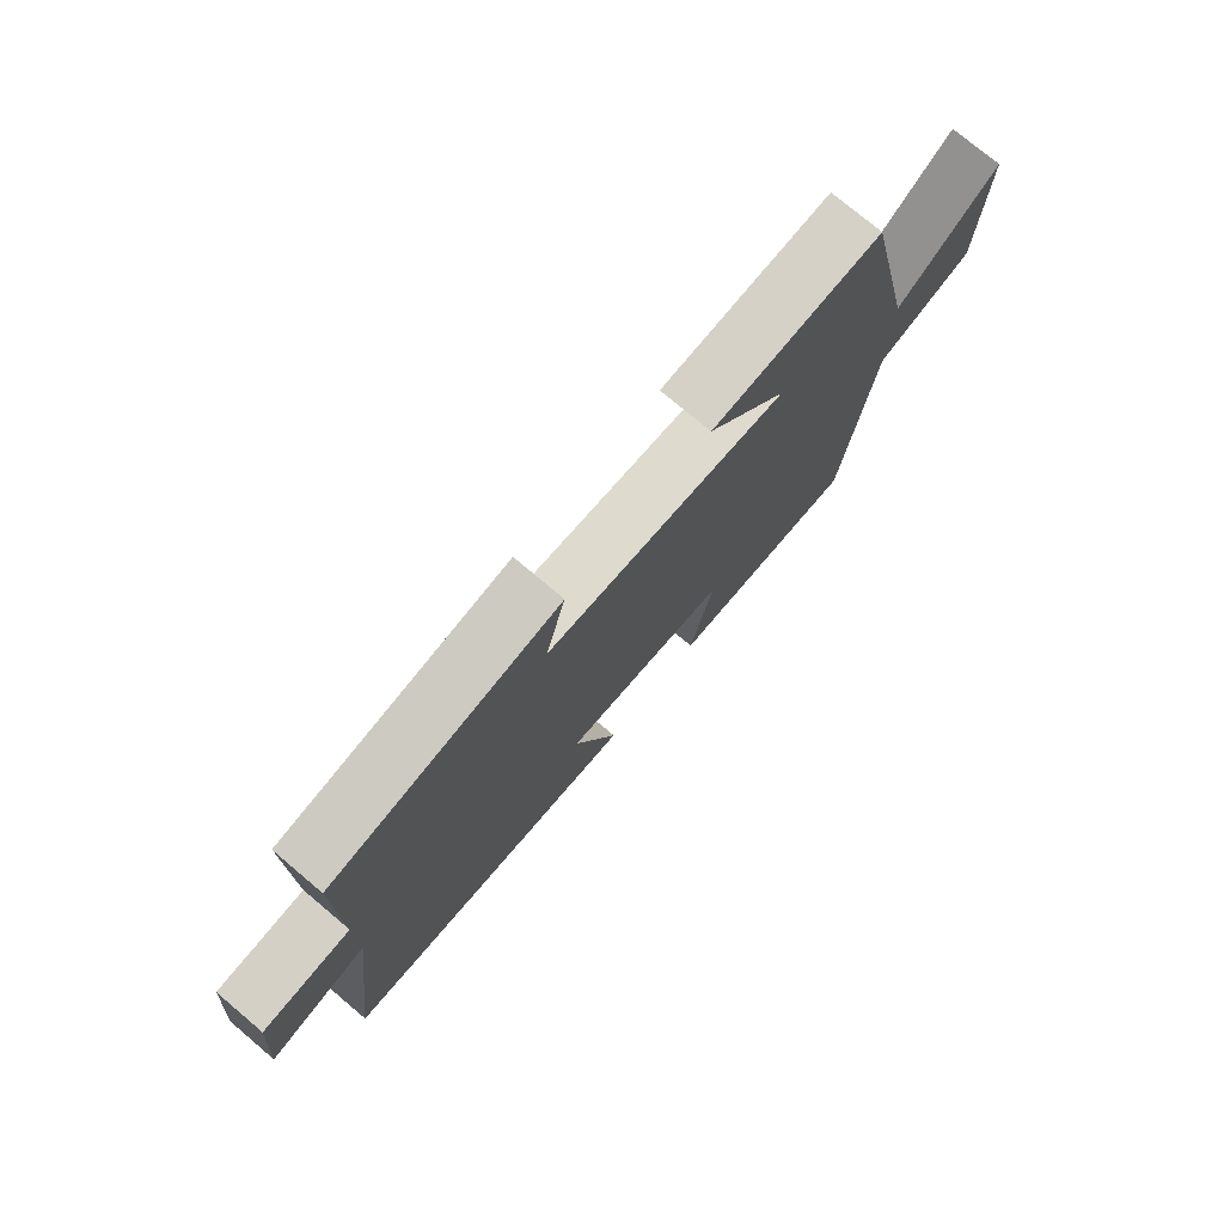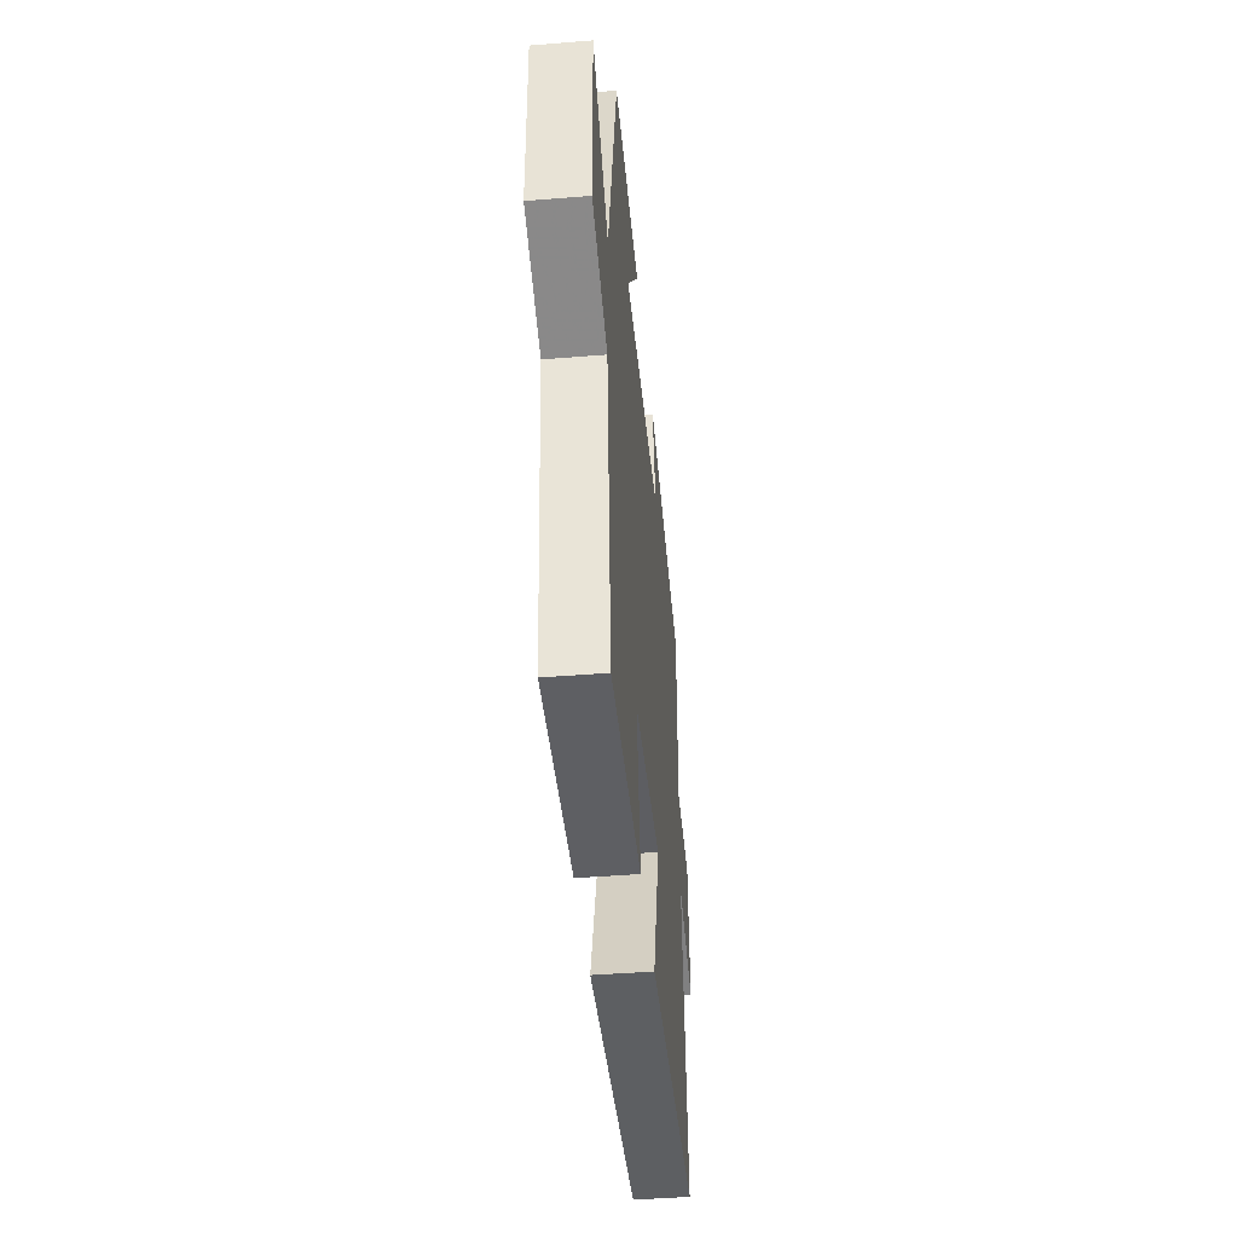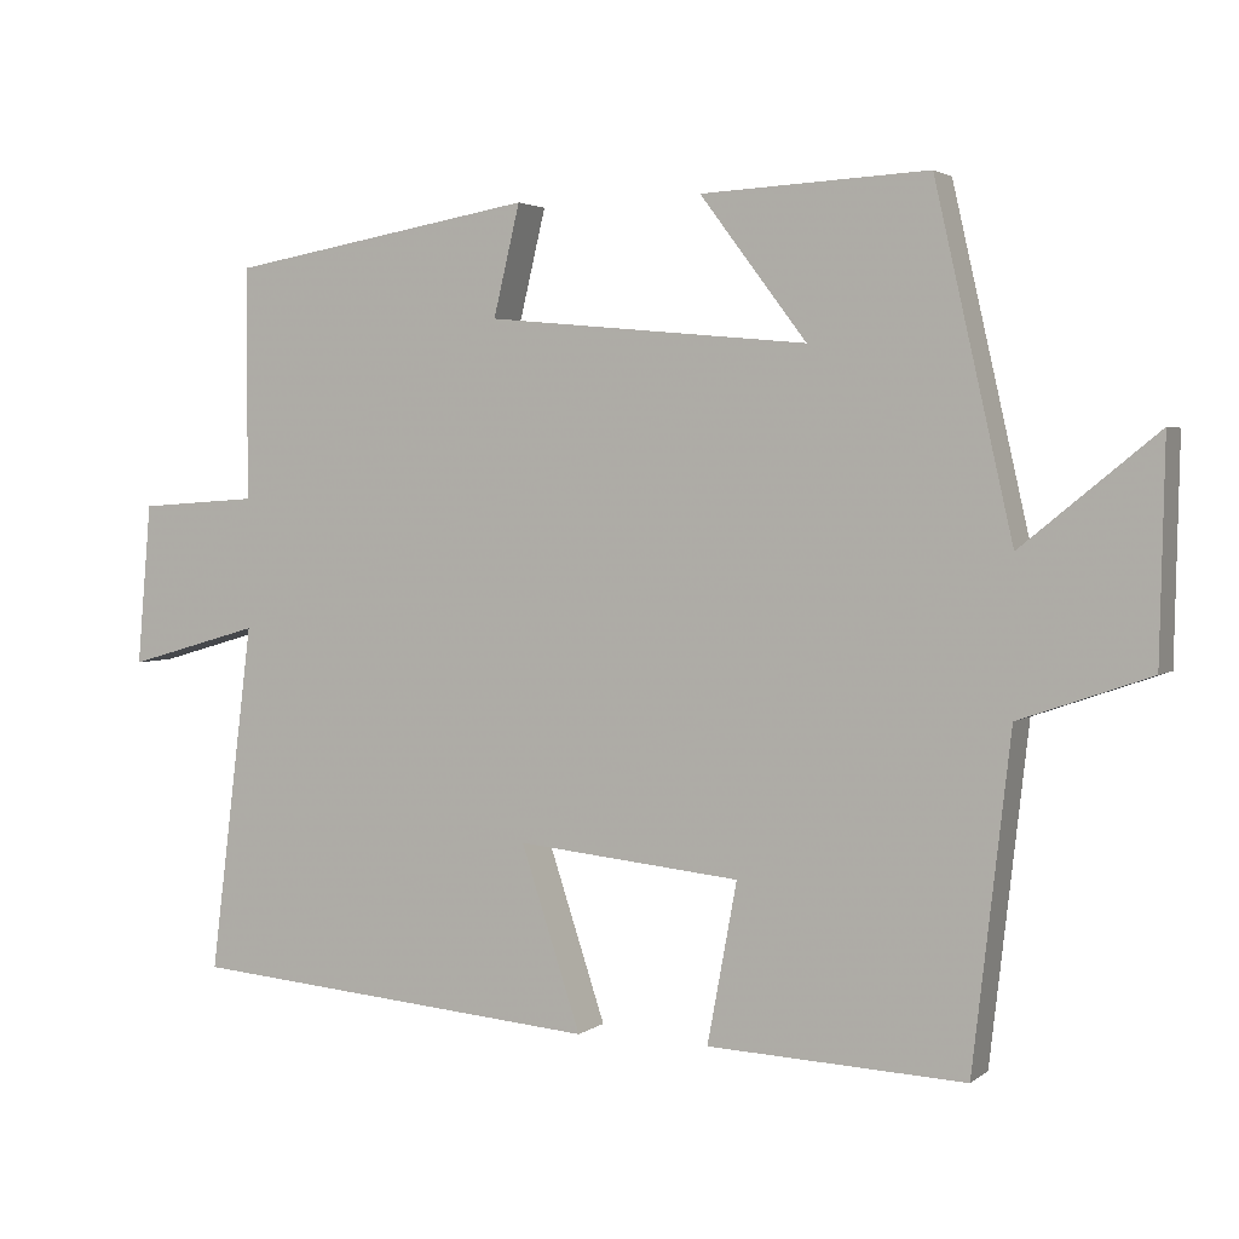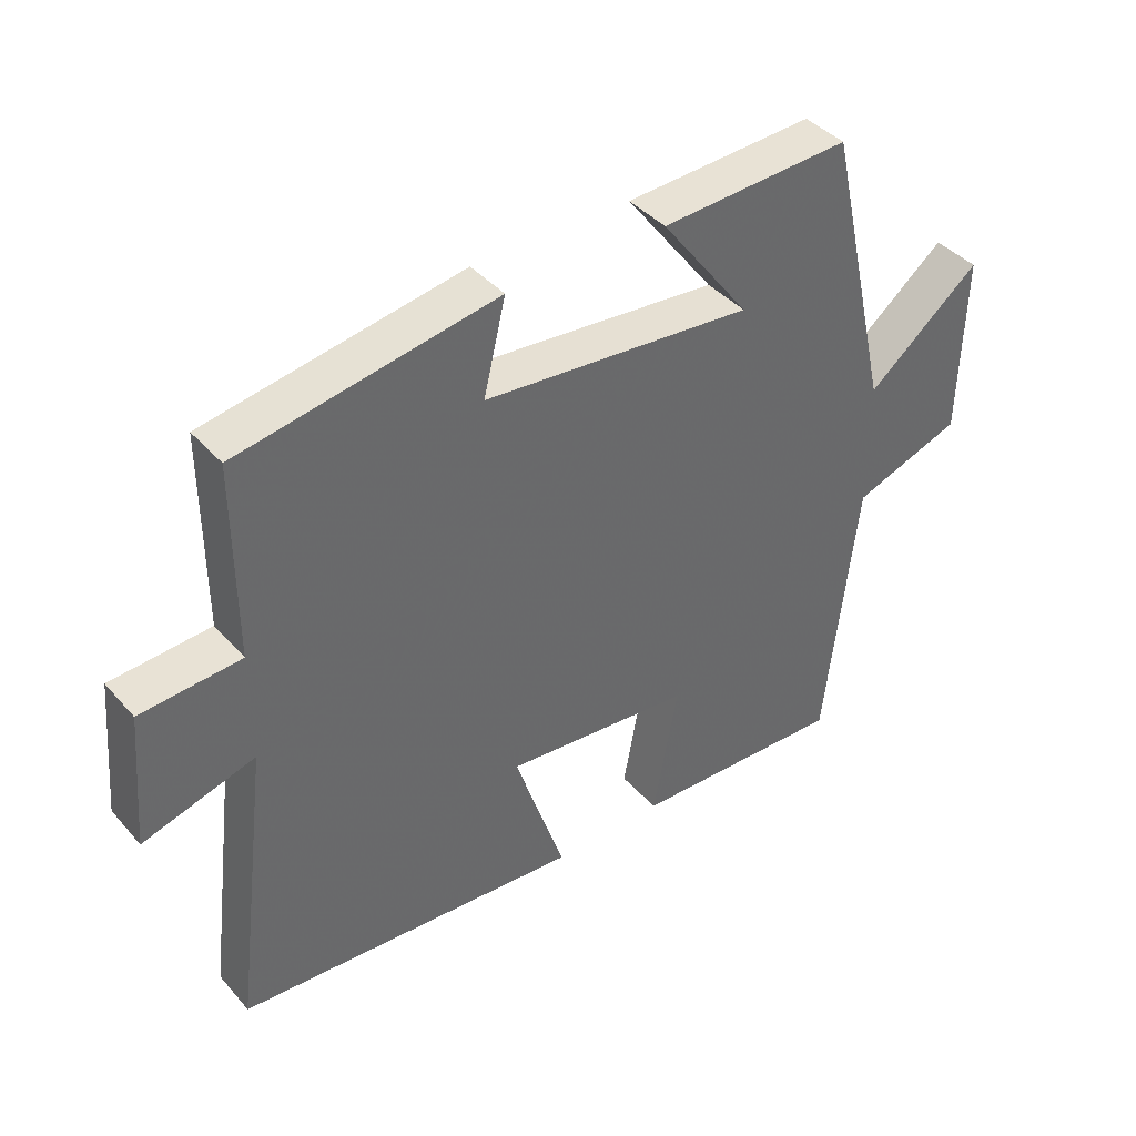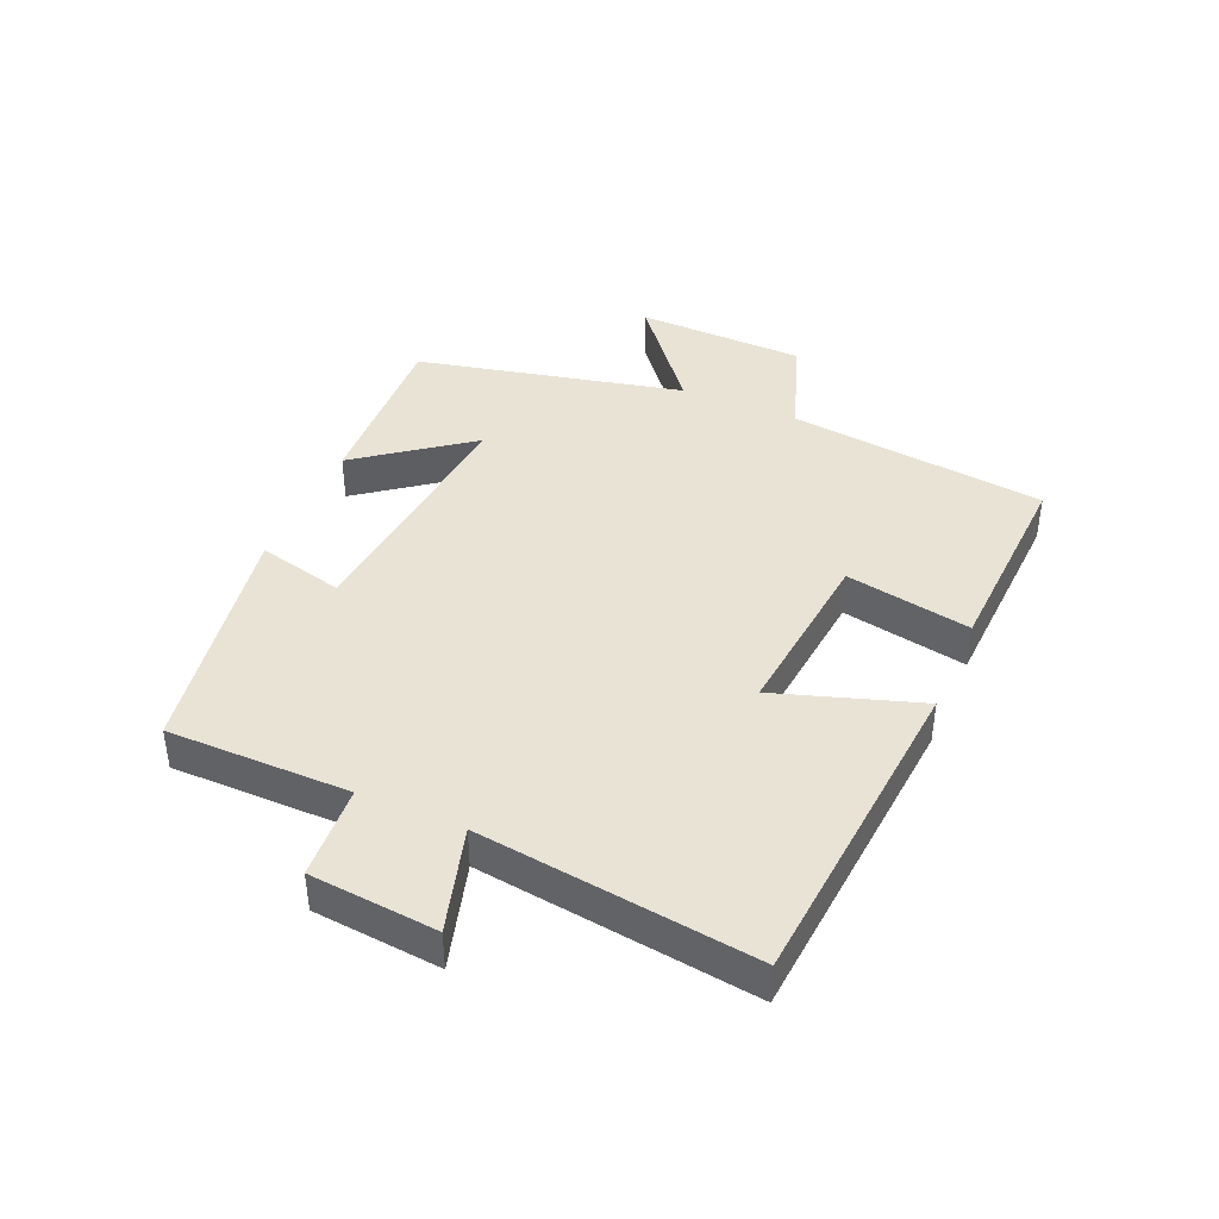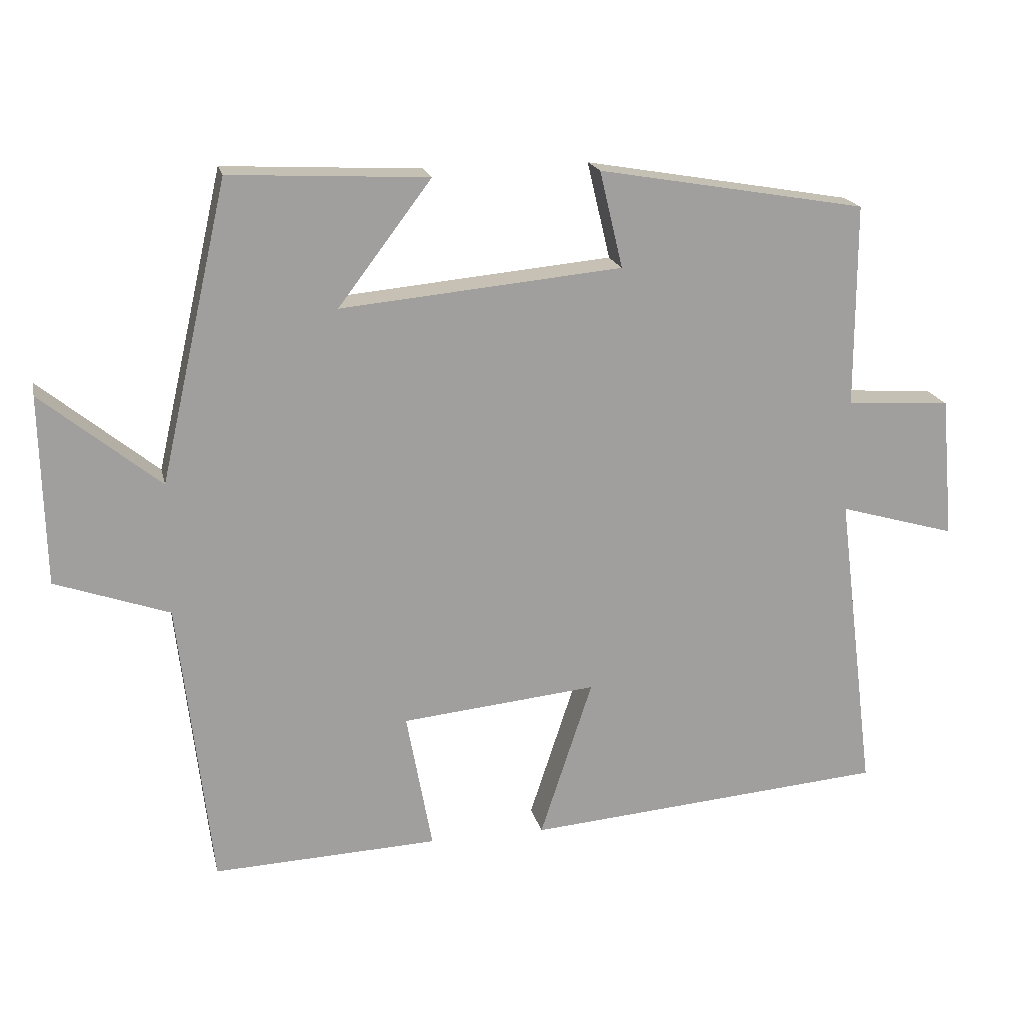
<metadata>
{"format":"obj","ext":"obj","renderer":"f3d","projection":"perspective","resolution":1024,"background":"white","views":[{"elev":75.9,"azim":130.1,"up":"+Z"},{"elev":-44.3,"azim":-84.6,"up":"+Z"},{"elev":2.9,"azim":-155.4,"up":"+Z"},{"elev":40.6,"azim":143.0,"up":"+Z"},{"elev":41.1,"azim":113.5,"up":"+Y"},{"elev":18.6,"azim":-12.5,"up":"+Z"}]}
</metadata>
<code>
v 0.555 0.07 -0.457
v 0.037 0.07 -0.5
v 0.112 0.07 -0.272
v -0.168 0.07 -0.3
v -0.131 0.07 -0.5
v -0.453 0.07 -0.514
v -0.5 0.07 -0.102
v -0.663 0.07 -0.045
v -0.669 0.07 0.225
v -0.5 0.07 0.088
v -0.403 0.07 0.514
v -0.12 0.07 0.5
v -0.253 0.07 0.324
v 0.149 0.07 0.362
v 0.116 0.07 0.5
v 0.5 0.07 0.434
v 0.5 0.07 0.144
v 0.649 0.07 0.134
v 0.667 0.07 -0.068
v 0.5 0.07 -0.02
v 0.555 0 -0.457
v 0.037 0 -0.5
v 0.112 0 -0.272
v -0.168 0 -0.3
v -0.131 0 -0.5
v -0.453 0 -0.514
v -0.5 0 -0.102
v -0.663 0 -0.045
v -0.669 0 0.225
v -0.5 0 0.088
v -0.403 0 0.514
v -0.12 0 0.5
v -0.253 0 0.324
v 0.149 0 0.362
v 0.116 0 0.5
v 0.5 0 0.434
v 0.5 0 0.144
v 0.649 0 0.134
v 0.667 0 -0.068
v 0.5 0 -0.02
f 17 18 19 20
f 14 15 16 17
f 13 14 17 20
f 10 11 12 13
f 10 13 20 1
f 7 8 9 10
f 4 5 6 7
f 3 4 7 10
f 1 2 3
f 1 3 10
f 40 39 38 37
f 37 36 35 34
f 40 37 34 33
f 33 32 31 30
f 21 40 33 30
f 30 29 28 27
f 27 26 25 24
f 30 27 24 23
f 23 22 21
f 30 23 21
f 1 21 22 2
f 2 22 23 3
f 3 23 24 4
f 4 24 25 5
f 5 25 26 6
f 6 26 27 7
f 7 27 28 8
f 8 28 29 9
f 9 29 30 10
f 10 30 31 11
f 11 31 32 12
f 12 32 33 13
f 13 33 34 14
f 14 34 35 15
f 15 35 36 16
f 16 36 37 17
f 17 37 38 18
f 18 38 39 19
f 19 39 40 20
f 20 40 21 1

</code>
